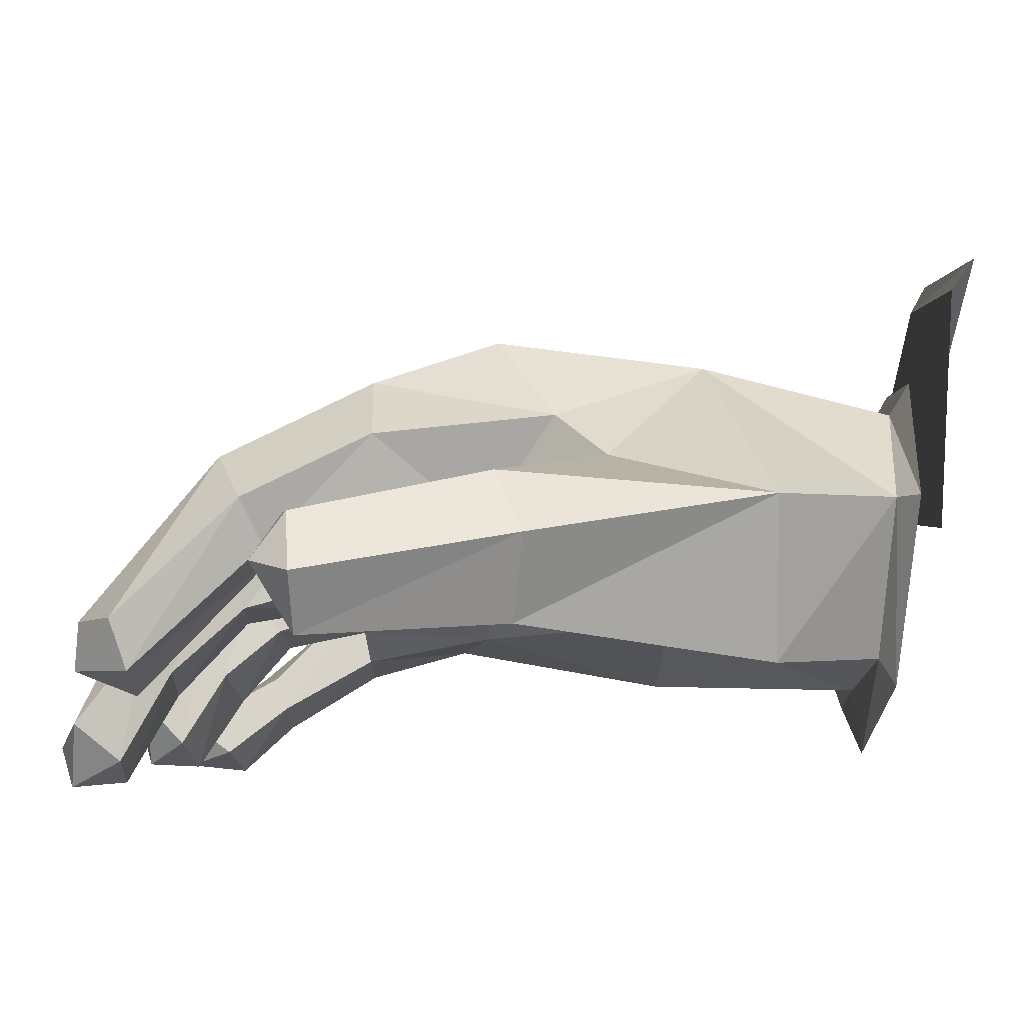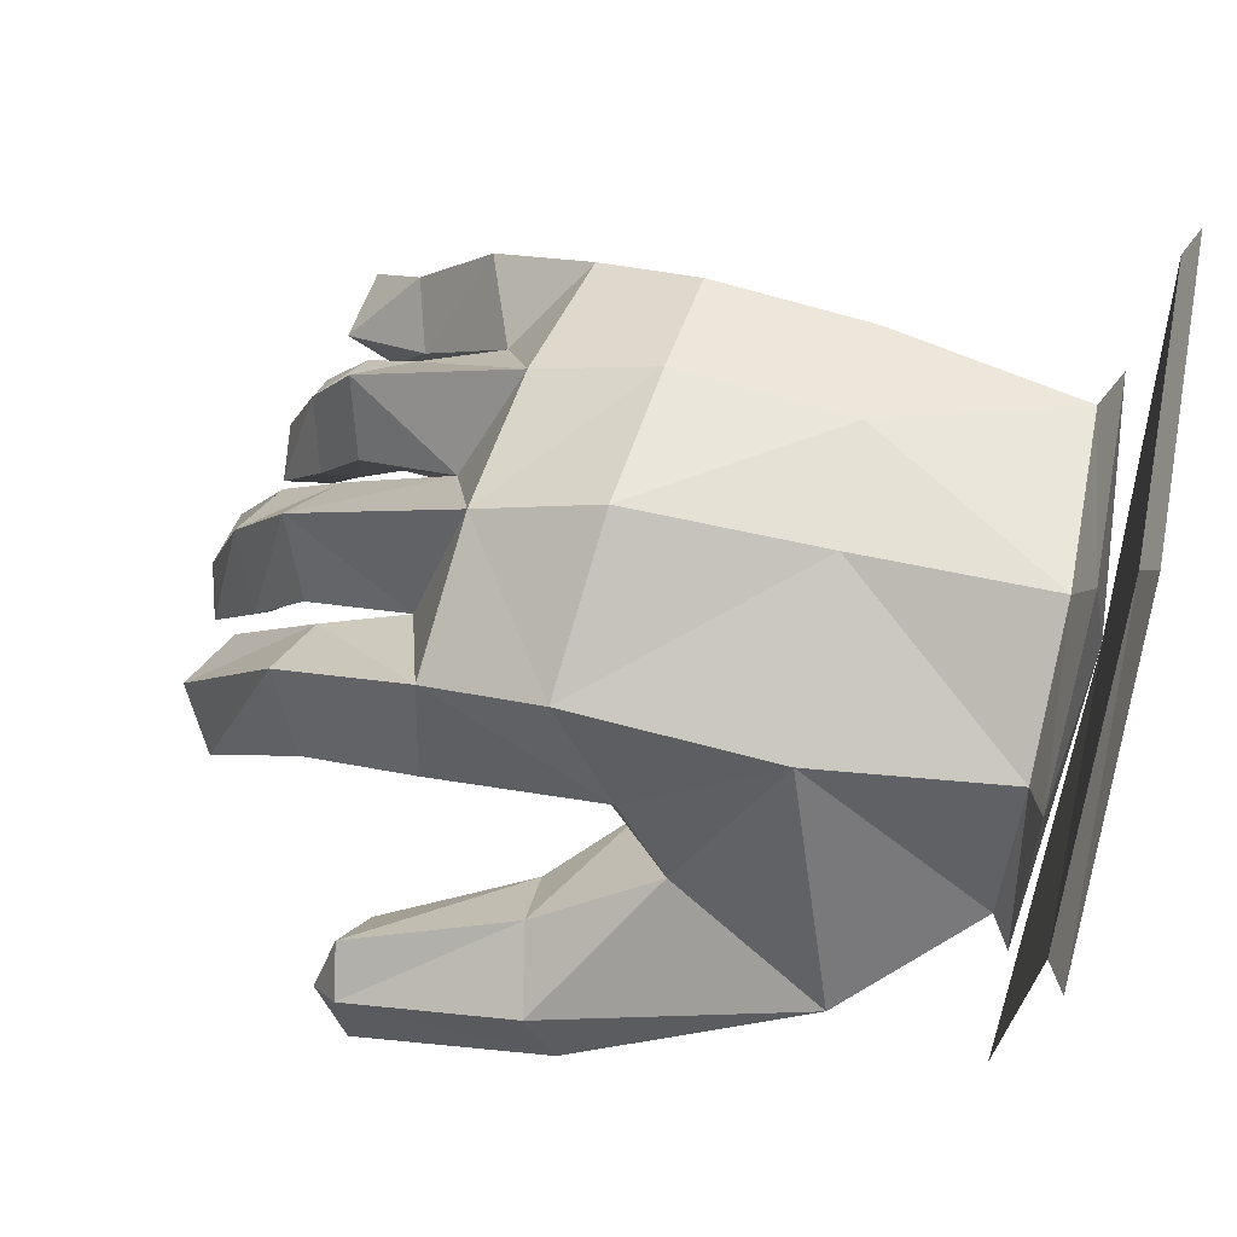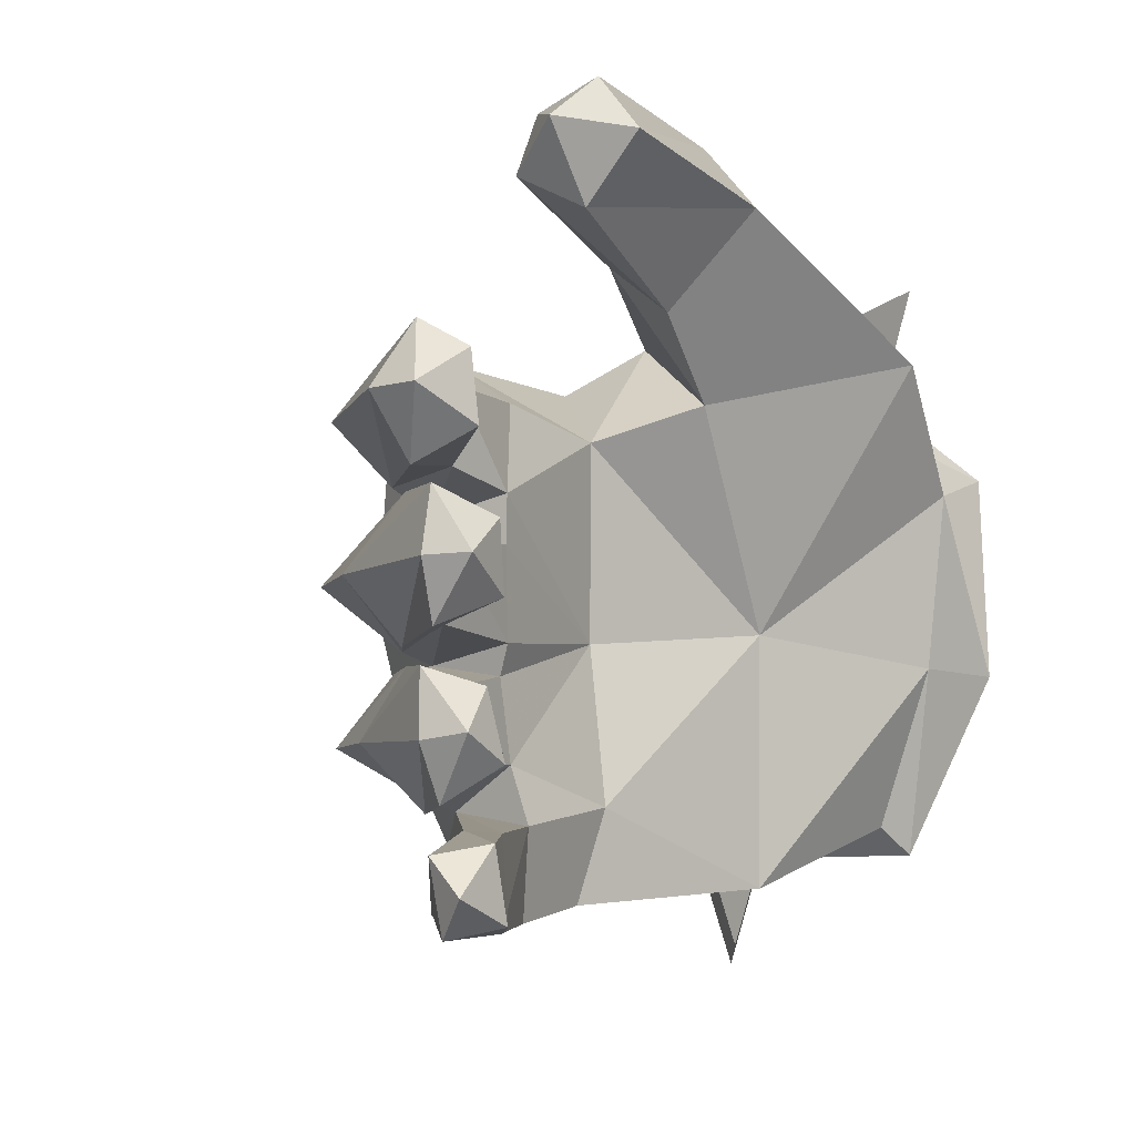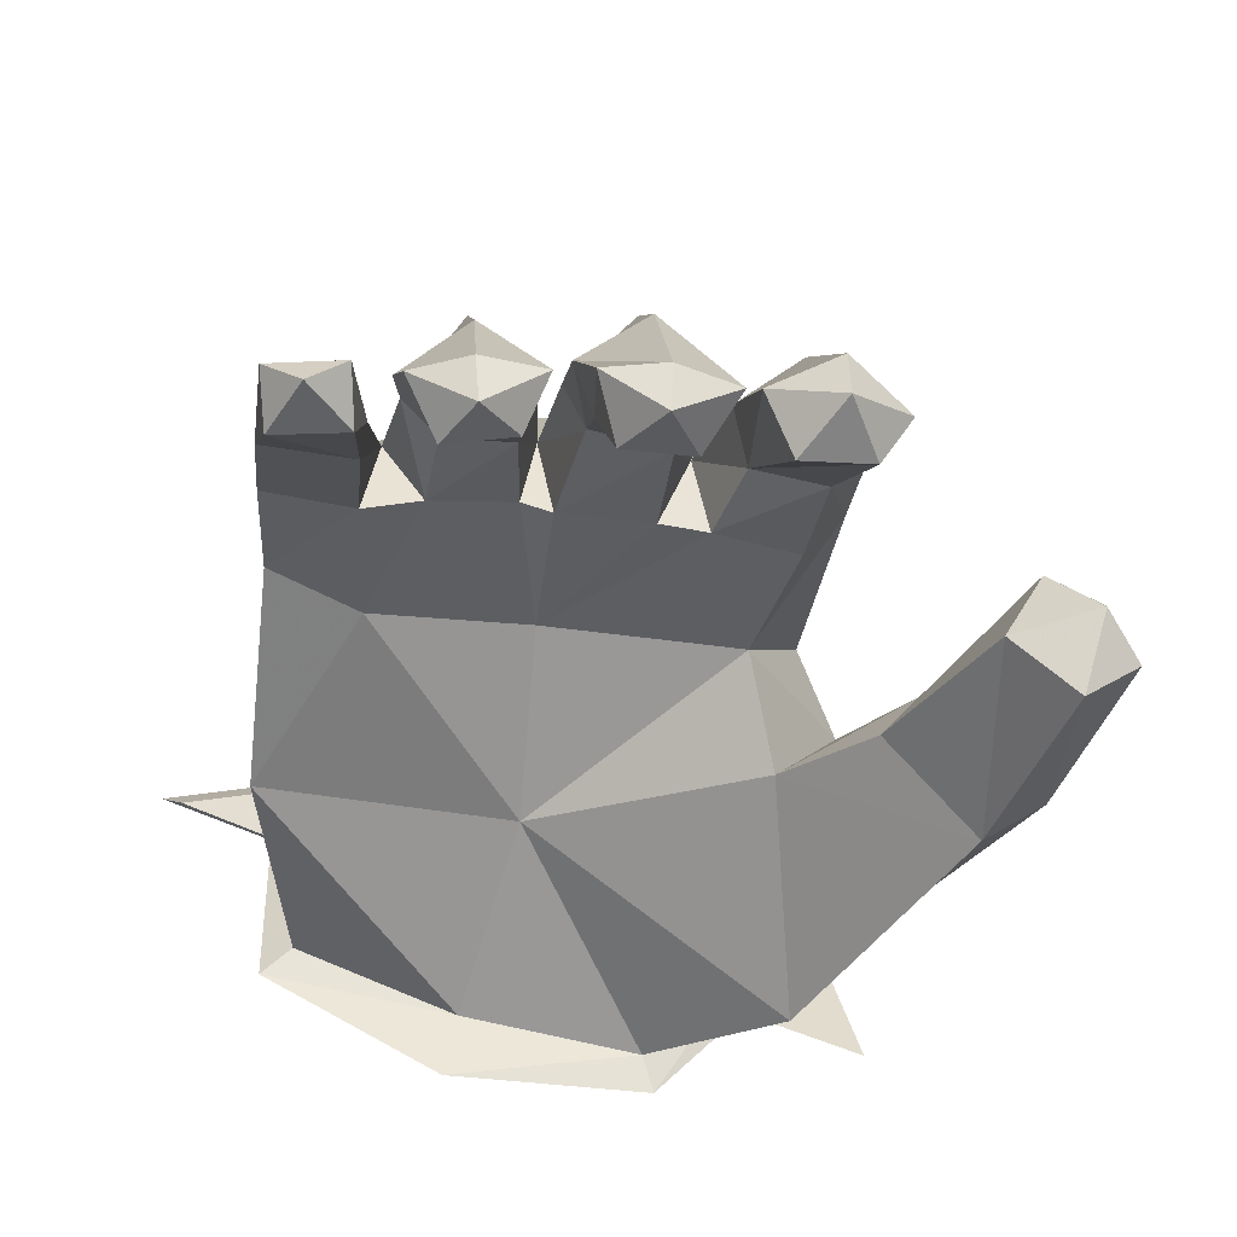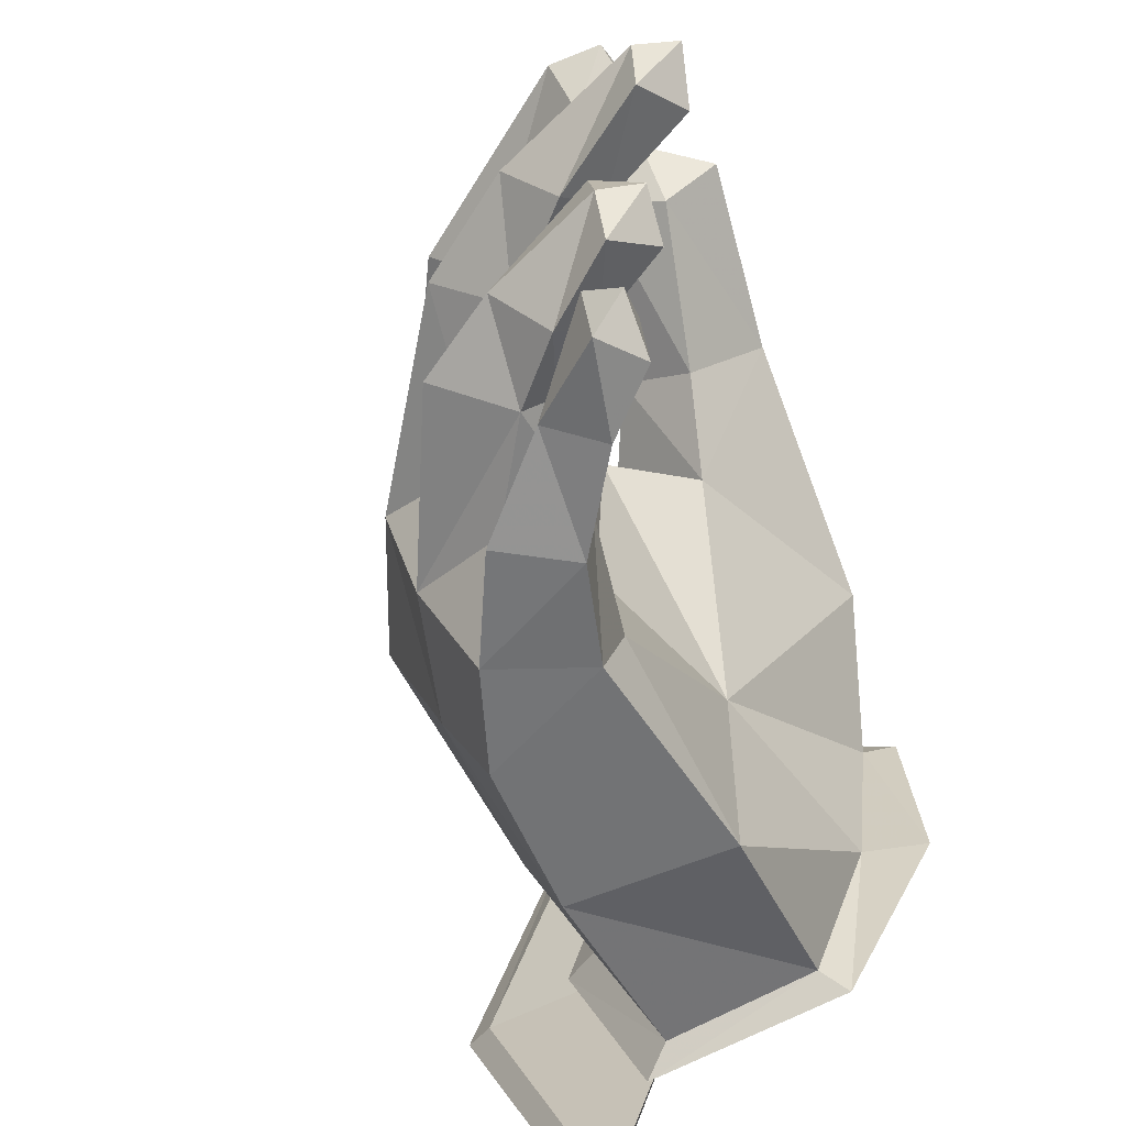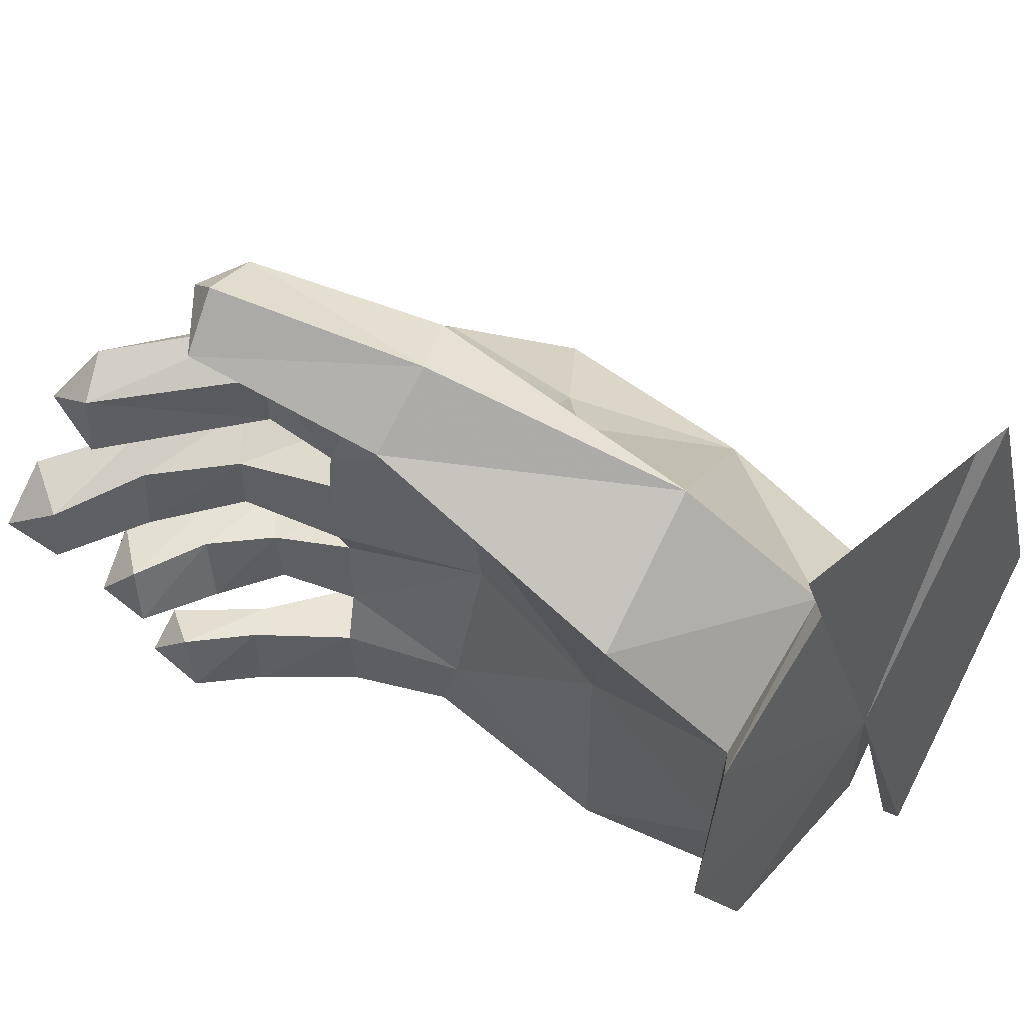
<metadata>
{"format":"obj","ext":"obj","renderer":"f3d","projection":"perspective","resolution":1024,"background":"white","views":[{"elev":69.7,"azim":7.6,"up":"+Z"},{"elev":77.8,"azim":13.2,"up":"+Y"},{"elev":-4.1,"azim":-41.8,"up":"+Z"},{"elev":-56.8,"azim":-99.0,"up":"+Y"},{"elev":-61.2,"azim":-60.5,"up":"+Z"},{"elev":51.2,"azim":41.0,"up":"+Z"}]}
</metadata>
<code>
v 0.4817 0.6449 0.2779
v 0.491 0.4846 -0.07203
v 0.5 0.6718 0.3115
v 0.4767 0.7798 -0.07605
v 0.4753 0.6192 -0.4487
v 0.4882 0.6393 -0.4738
v 0.06686 0.2575 0.1732
v 0.3276 0.1838 0.235
v 0.03558 0.147 0.3714
v 0.2097 0.3141 -0.07254
v -0.02756 0.3394 0.1316
v -0.009028 0.3609 -0.08787
v -0.1909 0.2888 0.06209
v -0.1947 0.2862 0.007723
v -0.214 0.385 0.03998
v -0.3054 0.2394 0.005722
v -0.3452 0.2888 0.03481
v -0.3783 0.1456 0.0113
v -0.4132 0.1787 0.04079
v -0.4203 0.03048 0.005722
v -0.4771 0.06094 0.03659
v -0.4783 0 -0.03032
v -0.1481 0.4993 -0.2173
v -0.007234 0.5517 -0.2367
v 0.008304 0.4985 -0.3562
v -0.1692 0.536 -0.04864
v -0.2034 0.3956 -0.1152
v -0.3817 0.3549 -0.04127
v -0.3397 0.2757 -0.1082
v -0.451 0.2281 -0.03829
v -0.4197 0.1749 -0.1086
v -0.5 0.04642 -0.03191
v -0.4811 0.05299 -0.09525
v 0.441 0.5537 0.104
v 0.2101 0.5688 0.1406
v 0.446 0.4065 0.2138
v 0.2065 0.6057 -0.07474
v 0.4371 0.6133 -0.08162
v 0.2019 0.5716 -0.2223
v 0.4333 0.5226 -0.3067
v 0.1981 0.5204 -0.3406
v 0.4381 0.3362 -0.2941
v 0.2091 0.3155 -0.3594
v -0.4181 0.07828 -0.1899
v -0.3769 0.09999 -0.1462
v -0.4273 0.1382 -0.1267
v -0.3622 0.09063 -0.2199
v -0.4104 0.1289 -0.2586
v -0.3213 0.1856 -0.2255
v -0.3554 0.2183 -0.2681
v -0.2717 0.2621 -0.2165
v -0.2921 0.2912 -0.2578
v -0.1789 0.2966 -0.2201
v -0.2259 0.2348 0.382
v -0.202 0.1544 0.3405
v -0.2458 0.1607 0.4302
v -0.02476 0.2203 0.2613
v -0.02696 0.3091 0.321
v 0.1111 0.3986 0.2541
v 0.04375 0.4611 0.2013
v -0.1638 0.4061 0.2105
v -0.0387 0.571 0.137
v -0.1803 0.5009 0.1336
v -0.4008 0.096 0.173
v -0.4265 0.1464 0.2043
v -0.4671 0.09779 0.1346
v -0.305 0.3099 0.2047
v -0.2729 0.2679 0.1649
v -0.1614 0.3185 0.1615
v -0.1716 0.2767 -0.2831
v -0.1718 0.2848 -0.3835
v -0.05484 0.3314 -0.3705
v -0.2725 0.2006 -0.3861
v -0.2719 0.1998 -0.2875
v -0.3247 0.1303 -0.3749
v -0.3385 0.1331 -0.2946
v -0.3922 0.1211 -0.3452
v -0.3938 0.1659 -0.306
v -0.02117 0.3229 -0.2658
v -0.1871 0.304 -0.1281
v -0.1893 0.2892 -0.09406
v -0.3114 0.2462 -0.08011
v -0.3813 0.1428 -0.0825
v -0.4213 0.0233 -0.06816
v 0.3035 0.3426 0.3451
v 0.03638 0.2245 0.4473
v -0.004646 0.2982 0.4238
v -0.2132 0.2155 0.4455
v 0.4912 0.8164 -0.07086
v -0.111 0.4412 -0.3663
v -0.1863 0.377 -0.2693
v -0.347 0.3735 -0.2034
v -0.3974 0.2697 -0.1986
v -0.439 0.1249 -0.1974
v -0.2773 0.2735 0.0828
v -0.3972 0.08824 0.09695
v -0.4347 0.1444 0.0623
v -0.02497 0.6169 -0.06618
v -0.3486 0.3828 0.1316
v -0.3207 0.3169 0.0609
v -0.4749 0.1577 0.1328
v -0.1972 0.141 0.4738
v -0.1875 0.09063 0.4136
v -0.2291 0.3643 -0.3765
v -0.3164 0.2569 -0.3651
v -0.2917 0.237 -0.2849
v 0.4542 0.2474 0.09804
v 0.4695 0.4003 0.2476
v 0.4576 0.5848 0.1361
v 0.458 0.3087 -0.327
v 0.4671 0.1916 -0.1175
v 0.4474 0.2677 -0.1063
v 0.4508 0.5565 -0.3374
v 0.4558 0.6589 -0.08181
v -0.3791 0.1625 -0.3876
v -0.3739 0.2265 -0.1245
v -0.3367 0.1918 -0.1377
v -0.3233 0.3095 -0.1289
v -0.2789 0.2595 -0.1409
v 0.4755 0.2119 0.1142
v 0.4811 0.3209 0.356
f 1 2 3
f 4 1 3
f 4 1 2
f 4 2 5
f 6 2 5
f 7 8 9
f 10 8 7
f 11 10 7
f 12 10 11
f 13 12 11
f 14 12 13
f 15 14 13
f 16 14 15
f 17 16 15
f 18 16 17
f 19 18 17
f 20 18 19
f 21 20 19
f 22 20 21
f 23 24 25
f 26 24 23
f 27 26 23
f 28 26 27
f 29 28 27
f 30 28 29
f 31 30 29
f 32 30 31
f 33 32 31
f 22 32 33
f 34 35 36
f 37 35 34
f 38 37 34
f 39 37 38
f 40 39 38
f 41 39 40
f 42 41 40
f 43 41 42
f 44 45 46
f 47 45 44
f 48 47 44
f 49 47 48
f 50 49 48
f 51 49 50
f 52 51 50
f 53 51 52
f 54 55 56
f 57 55 54
f 58 57 54
f 7 57 58
f 59 7 58
f 11 7 59
f 60 11 59
f 61 11 60
f 62 60 35
f 63 60 62
f 26 63 62
f 15 63 26
f 28 15 26
f 17 15 28
f 19 17 28
f 64 65 66
f 67 65 64
f 68 67 64
f 61 67 68
f 69 61 68
f 11 61 69
f 13 11 69
f 70 71 72
f 73 71 70
f 74 73 70
f 75 73 74
f 76 75 74
f 77 75 76
f 78 77 76
f 12 53 79
f 80 53 12
f 81 80 12
f 27 80 81
f 82 27 81
f 29 27 82
f 31 29 82
f 16 82 81
f 83 82 16
f 18 83 16
f 84 83 18
f 20 84 18
f 22 84 20
f 85 9 8
f 86 9 85
f 87 86 85
f 88 86 87
f 58 88 87
f 54 88 58
f 89 2 6
f 5 89 6
f 4 89 5
f 72 41 43
f 25 41 72
f 90 25 72
f 23 25 90
f 91 23 90
f 52 23 91
f 52 92 23
f 93 92 52
f 50 93 52
f 94 93 50
f 48 94 50
f 44 94 48
f 68 13 69
f 95 13 68
f 64 95 68
f 96 95 64
f 66 96 64
f 97 96 66
f 37 62 35
f 98 62 37
f 39 98 37
f 24 98 39
f 41 24 39
f 25 24 41
f 63 61 60
f 99 61 63
f 100 99 63
f 101 99 100
f 97 101 100
f 66 101 97
f 79 72 43
f 70 72 79
f 53 70 79
f 91 70 53
f 52 91 53
f 56 88 54
f 102 88 56
f 103 102 56
f 86 102 103
f 9 86 103
f 71 90 72
f 104 90 71
f 105 104 71
f 106 104 105
f 78 106 105
f 3 2 89
f 4 3 89
f 36 8 107
f 85 8 36
f 35 85 36
f 59 85 35
f 60 59 35
f 108 34 36
f 109 34 108
f 2 109 108
f 110 2 111
f 112 110 111
f 42 110 112
f 113 2 110
f 42 113 110
f 40 113 42
f 114 2 113
f 40 114 113
f 38 114 40
f 109 2 114
f 38 109 114
f 34 109 38
f 112 43 42
f 10 43 112
f 107 10 112
f 8 10 107
f 73 105 71
f 115 105 73
f 75 115 73
f 77 115 75
f 65 101 66
f 99 101 65
f 67 99 65
f 61 99 67
f 21 32 22
f 30 32 21
f 19 30 21
f 28 30 19
f 46 94 44
f 93 94 46
f 116 93 46
f 92 93 116
f 9 57 7
f 55 57 9
f 103 55 9
f 56 55 103
f 33 84 22
f 83 84 33
f 31 83 33
f 82 83 31
f 45 116 46
f 117 116 45
f 47 117 45
f 49 117 47
f 117 118 116
f 119 118 117
f 49 119 117
f 51 119 49
f 111 107 112
f 120 107 111
f 2 120 111
f 120 36 107
f 108 36 120
f 2 108 120
f 92 27 23
f 118 27 92
f 116 118 92
f 95 15 13
f 100 15 95
f 97 100 95
f 26 98 24
f 62 98 26
f 104 91 90
f 106 91 104
f 87 59 58
f 85 59 87
f 14 81 12
f 16 81 14
f 76 106 78
f 74 106 76
f 91 74 70
f 106 74 91
f 115 78 105
f 77 78 115
f 53 119 51
f 80 119 53
f 119 27 118
f 80 27 119
f 10 79 43
f 12 79 10
f 2 1 121
f 2 1 121
f 88 102 86
f 15 100 63
f 95 96 97

</code>
